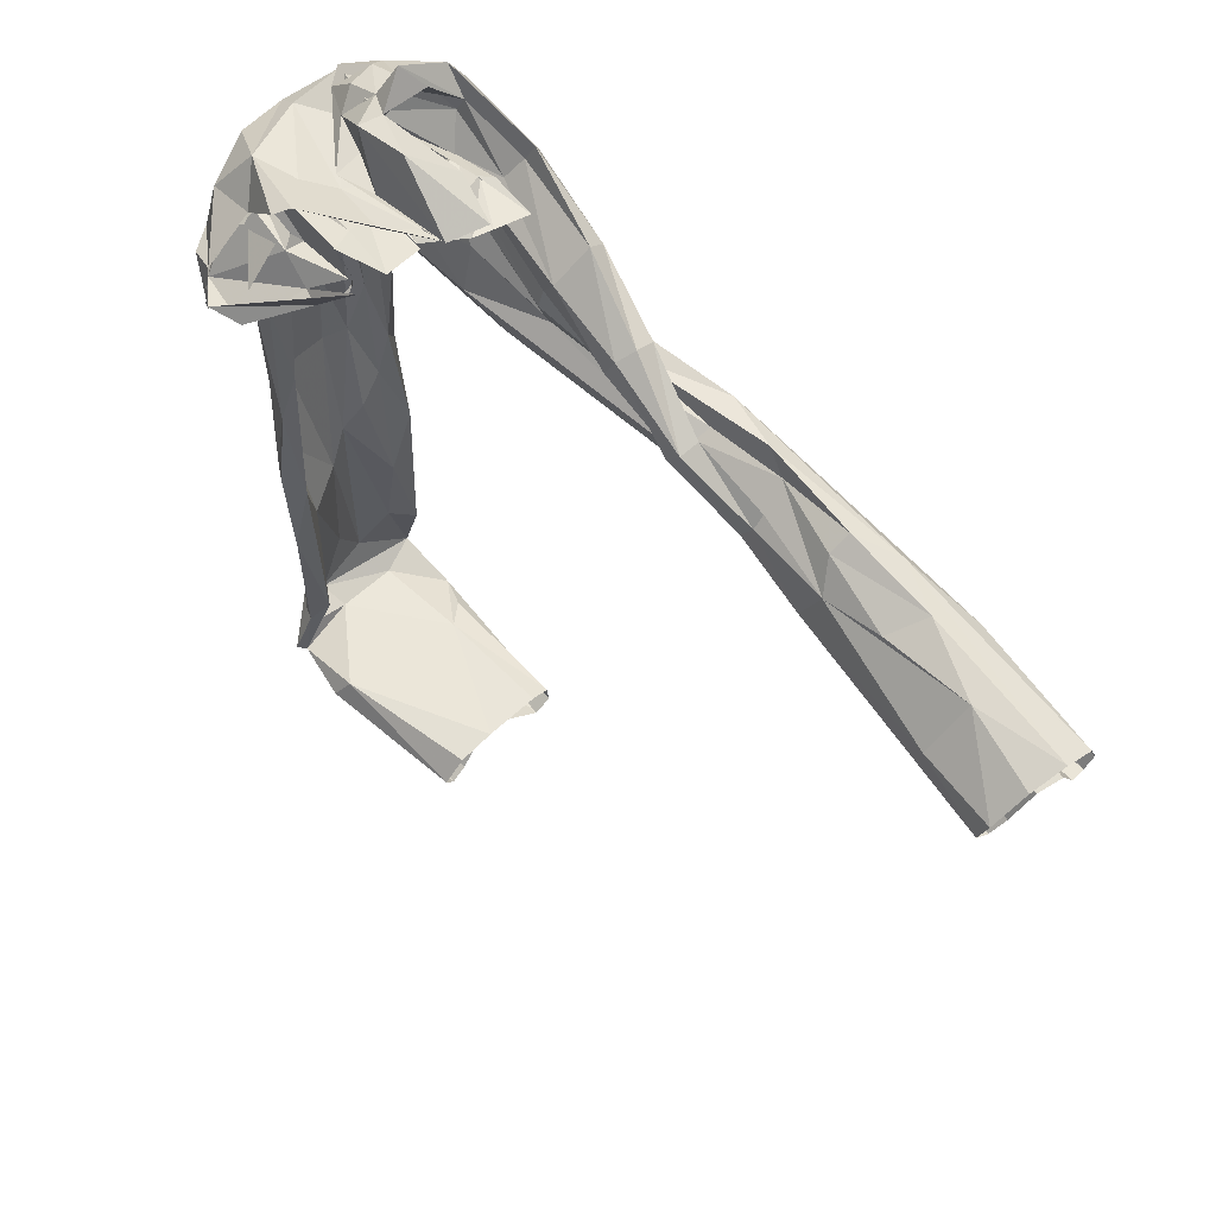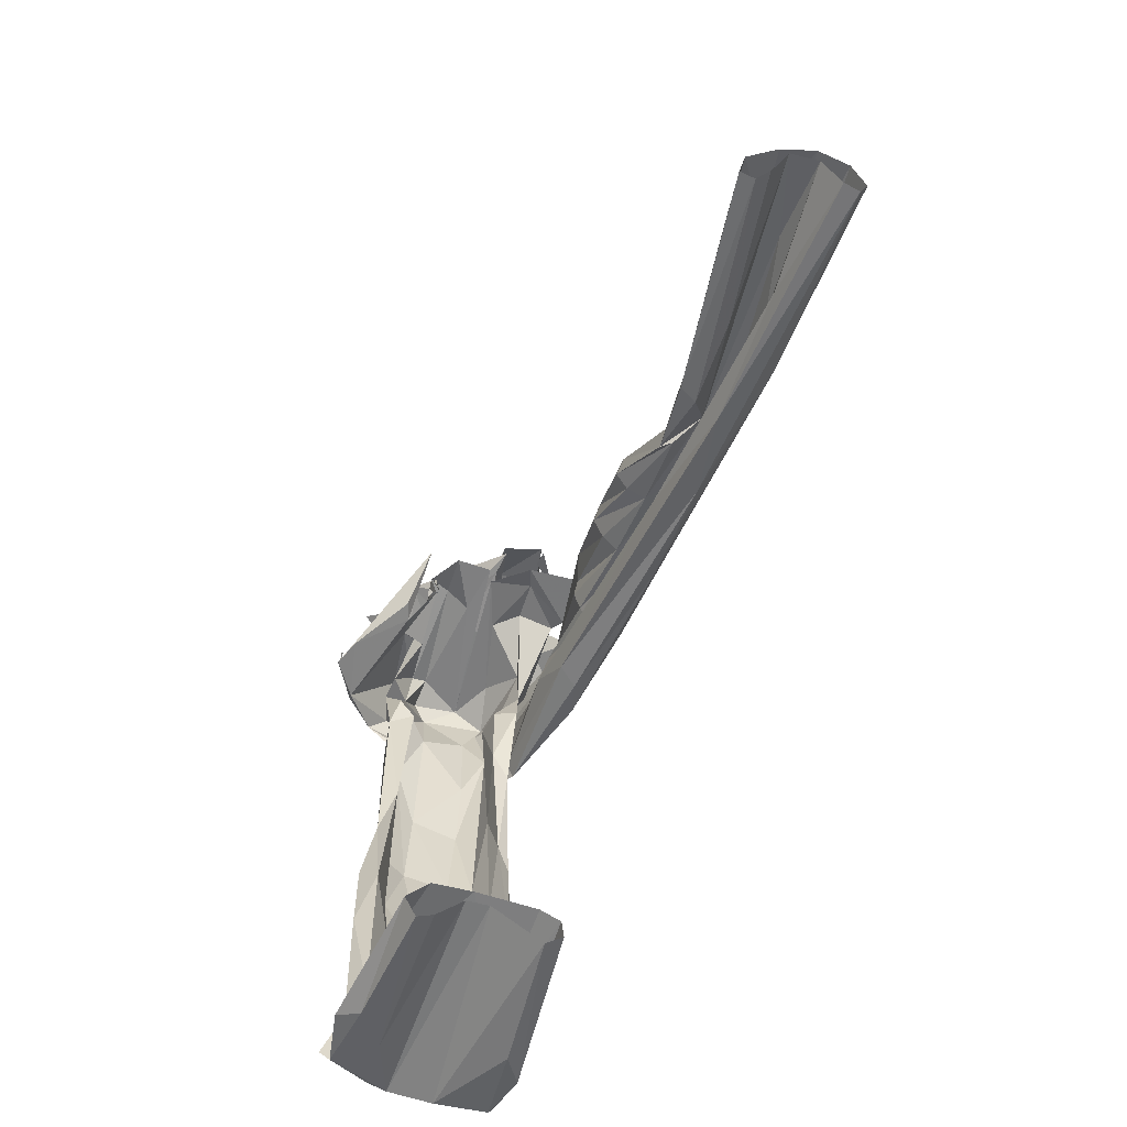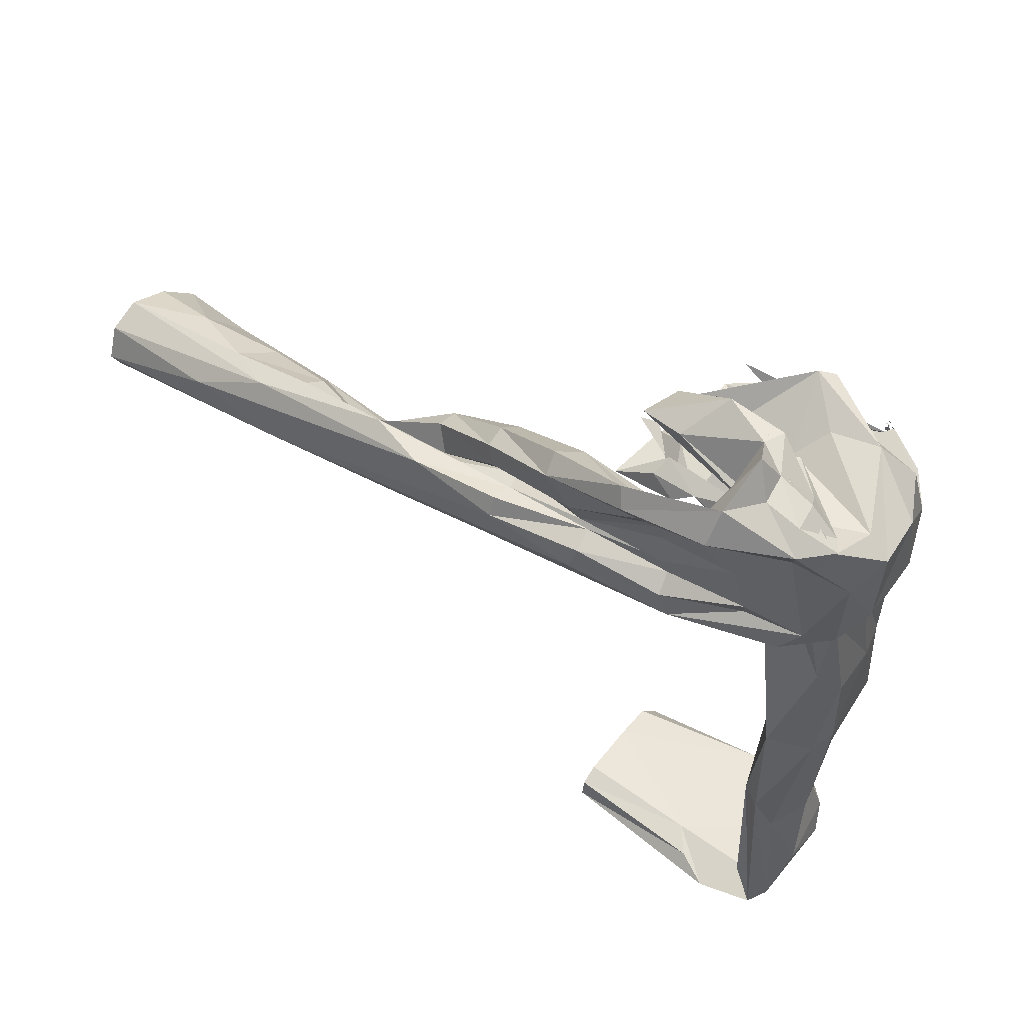
<metadata>
{"format":"obj","ext":"obj","renderer":"f3d","projection":"perspective","resolution":1024,"background":"white","views":[{"elev":56.6,"azim":-44.5,"up":"+Z"},{"elev":-59.9,"azim":-20.2,"up":"+Z"},{"elev":53.7,"azim":126.6,"up":"+Z"}]}
</metadata>
<code>
v -305.2 2275 111.5
v -175.8 2346 79.53
v -177.7 2275 115.4
v -319.5 2235 115.2
v -304.7 2278 111
v -305.1 2275 111.2
v -210.9 2232 172.5
v -179.2 2245 125.9
v -182.4 2240 127.8
v -176.1 2213 130.9
v -171.7 2249 120.4
v -168.6 2171 133.7
v -168.6 2160 131
v -124.3 2245 167.9
v -183.6 2165 147.7
v -220.7 2312 -529.1
v -253.6 2357 101.6
v -364.1 2281 52.19
v -364.1 2281 52.55
v -363.9 2281 52.9
v -362.7 2282 56.49
v -362.6 2282 56.88
v -362.4 2282 57.17
v -237.5 2162 109
v -201.7 2204 -523
v -245 2093 -527.7
v -198.6 2089 -560.7
v -246.4 2347 -101
v -165 2294 -461.3
v -269.5 2322 -508.7
v -158.7 1996 55.07
v -142.1 1547 -62.73
v -131.1 1811 -86.41
v -197.8 1641 -91.37
v -135.8 2204 97.23
v -134.1 2197 -35.84
v -168.9 2142 126.4
v -318.7 2272 102.2
v -351.2 2235 85.73
v -288.7 2181 87.82
v -295.2 2180 82.3
v -297.7 2184 79.64
v -296 2175 93.64
v -291.3 2178 92.83
v -294.5 2175 104
v -306.5 2277 109.9
v -307.4 2281 107.4
v -364.6 2280 47.01
v -362.6 2282 56.88
v -365.6 2277 56.7
v -346.9 2279 84.52
v -345.6 2284 83.21
v -343.5 2279 87.21
v -316.7 2279 102.5
v -364.8 2274 63.95
v -363.3 2278 62.49
v -362.5 2274 68.46
v -194.2 2119 125.9
v -168.6 2161 131.3
v -195.1 2137 131.9
v -368.2 2272 48.65
v -367.8 2272 45.99
v -369.1 2269 46.6
v -369 2271 50.97
v -366.8 2274 45.35
v -368.2 2272 55.49
v -367.2 2276 50.23
v -320 2282 99.73
v -362.3 2279 64.54
v -361.2 2282 58.85
v -317.2 2277 102.9
v -306.8 2281 107.8
v -365.2 2278 57.73
v -291.3 2180 101.6
v -295.4 2188 123.6
v -288 2182 92.09
v -295.4 2180 81.98
v -299.3 2185 78.11
v -300.2 2178 82.81
v -199.1 2313 -270.6
v -277.2 2343 -193.8
v -285.4 2289 -132.1
v -240.6 2335 -261.2
v -185.9 2324 18.39
v -174 2255 22.91
v -164.1 2288 -292.3
v -185.8 2262 163.7
v -233.4 2158 124.9
v -219.1 2335 112.9
v -307.3 2153 113.7
v -282.4 2304 134.6
v -151.3 1943 -28.63
v -149.5 2249 54.6
v -203.4 2348 76.26
v -241.5 2251 121.9
v -261.6 2311 117.9
v -144.7 2220 96.45
v -174.8 2184 -16.58
v -297.1 2300 -353.9
v -171.2 1775 -48.73
v -163.6 2298 102.9
v -279 2321 -269.1
v -171.6 2317 46.08
v -342.6 2304 37.57
v -155.7 2305 -299.1
v -150 2321 119.6
v -128.9 1861 -12.58
v -311.4 2342 46.46
v -142.5 2104 7.092
v -174.5 2255 91.84
v -318.7 2236 147.2
v -300.7 2289 70.16
v -221.7 2242 169.1
v -298.2 2280 -281
v -191.7 2201 126.5
v -200.6 2345 24.82
v -314.9 2216 -555.1
v -164.7 2145 -44.65
v -201.4 2235 172.4
v -188.2 2336 91.85
v -353.5 2284 73.22
v -106 2242 139
v -220.1 2224 118.2
v -110.1 1934 9.21
v -281.5 2310 66.05
v -96.34 1760 -66.7
v -307.2 2093 -569.2
v -261.3 2086 -524.6
v -197.5 1568 -127.7
v -163.2 2256 -539.5
v -156 2200 118.1
v -264.1 2338 106.6
v -321.6 2223 -521.4
v -169.9 2264 62.63
v -277.6 2152 113.5
v -253.5 2342 -96.33
v -254.1 2188 119.5
v -169.8 2294 -18.84
v -277.8 2308 -422.4
v -233.5 2131 131.6
v -217.3 2215 113.3
v -240.7 2353 3.175
v -105.3 1551 -118.3
v -188.1 2337 -188
v -208.4 2335 53.87
v -134.7 2101 29.22
v -299.6 2297 -184.4
v -120.7 1788 -36.25
v -185.3 2087 -529.7
v -148.4 2125 102.9
v -207.1 2360 101
v -301.6 2287 -15.62
v -277.2 2331 -34.31
v -184.2 2309 -107.2
v -300.2 2269 -453.4
v -214.6 2252 125.7
v -174 2279 -63.34
v -275.9 2302 -353.9
v -277.2 2326 -510.6
v -293 2340 64.75
v -198.1 2293 111.6
v -221.1 2329 -478.5
v -262.2 2315 -526.3
v -262.9 2298 -522.6
v -140.9 1548 -84.02
v -297 2315 -39.3
v -168.7 1552 -79.75
v -161.6 1629 -48.27
v -159.6 2103 8.42
v -97.43 1674 -53.48
v -170.6 1943 -21.68
v -116.4 2102 -20.95
v -148.2 1931 -52.48
v -154.6 2299 107.9
v -121.3 1549 -114.5
v -282.9 2321 31.24
v -175.5 1794 -85.66
v -302.1 2317 73.93
v -180.3 2250 152.9
v -206.8 2347 -190.2
v -309.1 2282 106.2
v -174.9 2004 46.18
v -167.6 2330 131.1
v -318.7 2089 -552.4
v -156.4 2105 21.47
v -112.3 1545 -74.83
v -232.4 2214 120.6
v -151.2 2182 14.96
v -211.8 2339 116.8
v -162.7 2296 -34.11
v -192.5 2302 -438.9
v -183.4 1937 -10.07
v -117.3 1897 -72.5
v -138.4 2021 7.489
v -117.2 2152 136.4
v -123.4 1909 -22.36
v -119.5 2073 86.57
v -154.8 1865 -55.97
v -294.1 2280 17.82
v -166.7 2311 -517.2
v -183.6 2223 -552.3
v -188.5 2291 -357.2
v -136.7 2275 144.7
v -196.5 2120 133
v -193.6 2161 123.7
v -180.2 2331 -72.58
v -132.3 1841 -31.39
v -192 2275 -36.48
v -294 2250 95.13
v -176.8 1554 -72.41
v -357.7 2244 41.09
v -163.9 1858 -45.26
v -305 2303 -486.4
v -230.3 2135 128
v -140.2 2308 136.3
v -160.5 1924 5.217
v -266.2 2094 -529.7
v -310.6 2215 70.91
v -183.9 2322 127.7
v -146.2 2239 83.64
v -275.2 2311 47.28
v -132.2 1786 -7.868
v -243.7 2355 47.16
v -170.6 2250 192.9
v -216.1 2332 -359.7
v -113 1744 -19.34
v -184.9 2281 25.09
v -277.3 2284 3.261
v -189.4 2335 4.999
v -158.3 1802 -90.74
v -285.3 2245 82.78
v -145.6 2297 143.3
v -181.5 2301 66.17
v -150.3 2104 -10.48
v -164.2 2183 30.21
v -246 2315 -442.6
v -126.6 1879 11.25
v -125.6 2225 141.5
v -131.9 1676 -88.75
v -167.1 2248 15.39
v -202.7 2135 110.2
v -97.81 1549 -103.4
v -220.6 2189 176.3
v -182.8 2087 -548.7
v -304.8 2331 95.52
v -141.1 1635 -57.11
v -302.7 2299 -513.9
v -125.7 2237 122.4
v -312.9 2296 -265.4
v -153.8 2262 10.18
v -243.8 2346 46.85
v -153 2237 166.7
v -136 2183 34.22
v -164.5 2097 47.36
v -237.6 2319 -334.9
v -226 2340 15
v -169.6 2314 -8.256
v -134.2 2004 33.11
v -253.2 2328 30
v -185 2339 -10.76
v -198 2297 32.32
v -169.8 2079 72.14
v -313.2 2286 -481.5
v -178.3 2013 27.85
v -366.8 2274 45.35
v -202.4 2300 -527.3
v -155.9 2017 7.871
v -183.6 2339 -196.6
v -317 2196 71.78
v -193.1 2263 159.2
v -332.1 2236 -541.9
v -284.6 2338 -27.61
v -295.4 2314 101.7
v -277.7 2339 -101.8
v -152 2019 -5.722
v -173.9 2302 -533.5
v -149.1 1938 -16.66
v -277.2 2306 109.4
v -137.1 2169 102.6
v -175.7 2317 -355.6
v -118.5 2169 102.4
v -298.8 2086 -529.6
v -340.7 2319 54.72
v -217.7 2323 -486.3
v -133.2 2016 -4.921
v -177.2 2292 -167.7
v -286.8 2330 11.2
v -169.1 2166 131.8
v -274.6 2198 125
v -206.2 2335 -26.13
v -184.3 2322 -512.4
v -280.3 2304 -480.1
v -245.5 2242 116
v -153.5 2183 -3.965
v -287.8 2252 -545.6
v -212 2344 -187.3
v -162.9 2258 -11.2
v -306.6 2224 154.7
v -272.9 2332 62.46
v -136.2 2187 -17.15
v -167.2 2100 26.9
v -257.3 2343 -187.1
v -315.5 2284 -349.8
v -242.3 2152 114.7
v -109.4 2019 -4.324
v -127.3 2094 47.7
v -250 2205 114.1
v -160.3 2273 81.87
v -277.7 2333 -185.6
v -290.3 2185 91.15
v -180.1 1925 2.253
v -320.3 2291 -534.2
v -211.5 1570 -118.3
v -193.8 2299 118.1
v -158.7 1718 -89.38
v -122.6 2106 -1.565
v -207.4 1563 -97.7
v -165.8 1870 -61.97
v -153.3 2160 121.9
v -151.3 1789 -20.99
v -177.2 2323 99.84
v -167.4 2017 8.337
v -133.4 1697 -28.09
v -142.1 2021 -22.27
v -250.4 2345 91.74
v -271.9 2261 132.8
v -290.7 2319 -479
v -134.7 1936 -9.096
v -200.9 2348 -101.8
v -155.5 2258 150.4
v -117.8 2018 12.58
v -329.6 2294 -524.8
v -205 2357 79.6
v -300.5 2315 -268.1
v -217.8 2324 -297.6
v -177.8 2223 -529
v -153.8 1857 -33.32
v -173.3 2333 72.98
v -201.3 2270 144.4
v -184.8 1562 -113.5
v -107 2159 120.2
v -165 2325 121.2
v -149 2183 107.1
v -158.2 2299 150.9
v -163.2 2301 -188.4
v -139.5 2182 62.16
v -177.2 2312 -239.4
v -263.2 2359 33.17
v -140.1 1996 49.58
v -194.3 2269 29.72
v -166.5 1717 -43.71
v -124.5 1710 -62.97
v -210.8 2356 13.82
v -204.5 2086 -523.3
v -145.3 2159 -50.36
v -231.9 2355 85.03
v -206.7 2344 -103
v -116.3 2008 -46.47
v -157.8 2266 161.1
v -137.2 2070 99.61
v -184.7 2295 151
v -287.1 2292 97.22
v -222 2348 10.66
v -167.4 2332 134
v -306 2243 89.79
v -121.8 2160 120
v -291.6 2093 -559.6
v -171.9 2302 75.54
v -204 2286 135.1
v -295.5 2191 125.5
g Group1
f 1 5 6
f 368 94 321
f 122 35 174
f 91 151 17
f 3 119 11
f 3 321 179
f 353 17 151
f 18 19 20
f 23 21 22
f 134 131 115
f 89 325 120
f 89 161 24
f 130 266 25
f 25 133 128
f 127 117 295
f 26 16 27
f 27 16 201
f 27 130 244
f 236 255 158
f 256 274 272
f 147 166 81
f 162 280 291
f 202 347 80
f 345 268 206
f 103 138 240
f 168 210 32
f 226 186 170
f 34 168 100
f 148 173 239
f 258 197 349
f 35 146 346
f 193 33 118
f 118 33 173
f 93 174 35
f 215 359 14
f 215 122 174
f 369 361 219
f 279 366 238
f 4 38 39
f 11 8 15
f 12 13 37
f 8 9 10
f 40 41 42
f 45 43 44
f 52 51 53
f 54 46 47
f 48 50 49
f 56 55 57
f 59 60 58
f 61 62 63
f 61 63 64
f 61 67 65
f 62 61 64
f 66 67 61
f 66 61 65
f 70 73 69
f 71 72 68
f 76 75 74
f 78 77 79
f 290 259 136
f 302 153 309
f 162 225 280
f 139 99 225
f 82 309 153
f 99 139 213
f 99 81 83
f 180 81 28
f 144 154 84
f 110 141 161
f 368 227 206
f 233 350 134
f 154 261 84
f 157 206 227
f 15 8 119
f 8 11 119
f 123 88 270
f 326 293 189
f 96 89 307
f 121 181 245
f 98 118 173
f 197 31 349
f 2 260 353
f 103 116 260
f 251 160 94
f 368 229 94
f 113 187 140
f 231 112 278
f 178 152 125
f 262 366 279
f 198 192 171
f 103 240 220
f 97 254 262
f 147 114 82
f 147 152 166
f 34 100 177
f 311 318 212
f 97 248 101
f 342 203 330
f 82 114 102
f 236 158 292
f 338 103 220
f 338 116 103
f 104 273 365
f 200 105 86
f 345 105 268
f 339 183 314
f 126 358 172
f 297 36 257
f 108 121 245
f 108 17 348
f 36 300 172
f 277 337 107
f 308 131 134
f 134 227 308
f 326 298 293
f 91 245 181
f 223 160 108
f 104 108 160
f 87 369 113
f 243 15 119
f 158 155 292
f 155 303 263
f 343 241 205
f 24 161 141
f 338 333 116
f 108 363 223
f 247 155 312
f 25 164 133
f 98 138 118
f 118 138 190
f 87 113 119
f 238 224 252
f 120 233 110
f 120 325 145
f 265 269 90
f 265 283 104
f 215 14 122
f 341 14 195
f 2 353 151
f 2 151 183
f 194 237 124
f 124 226 170
f 125 278 112
f 259 145 325
f 143 193 126
f 170 186 242
f 367 295 217
f 282 133 184
f 129 313 177
f 200 86 29
f 200 284 30
f 131 308 11
f 288 131 11
f 125 132 96
f 89 96 132
f 133 164 312
f 184 133 271
f 115 110 134
f 233 134 110
f 231 278 370
f 136 296 357
f 302 102 255
f 214 137 298
f 293 88 123
f 93 250 257
f 93 257 174
f 139 327 213
f 159 162 291
f 243 140 204
f 110 115 141
f 205 24 141
f 108 142 363
f 260 363 142
f 143 33 193
f 239 175 165
f 144 80 347
f 302 255 296
f 84 120 145
f 144 84 357
f 146 185 253
f 194 331 109
f 147 249 114
f 147 81 334
f 167 340 315
f 25 128 354
f 244 130 336
f 205 241 24
f 189 314 183
f 293 314 189
f 152 199 125
f 82 152 147
f 199 221 125
f 125 299 325
f 144 347 154
f 86 105 345
f 158 114 155
f 155 114 303
f 369 219 95
f 140 187 95
f 208 286 157
f 86 345 286
f 102 158 255
f 158 102 114
f 159 291 16
f 16 26 163
f 104 160 273
f 178 176 152
f 89 120 161
f 161 120 110
f 139 225 162
f 139 162 327
f 159 163 312
f 163 159 16
f 312 164 247
f 200 30 266
f 239 165 352
f 207 246 167
f 178 160 176
f 251 176 160
f 246 165 167
f 351 168 323
f 168 32 323
f 234 235 98
f 98 240 138
f 170 242 126
f 126 124 170
f 275 301 169
f 169 301 220
f 305 109 331
f 305 124 126
f 148 196 173
f 234 98 173
f 174 257 2
f 174 2 106
f 143 175 33
f 251 287 176
f 152 176 287
f 92 198 171
f 207 167 315
f 125 112 178
f 112 362 273
f 3 179 119
f 224 119 252
f 180 83 81
f 268 280 225
f 111 91 181
f 360 366 262
f 311 349 31
f 2 183 106
f 184 117 127
f 194 109 185
f 188 253 185
f 226 32 186
f 156 95 187
f 156 187 113
f 188 185 109
f 294 109 316
f 183 151 189
f 91 189 151
f 36 190 257
f 118 355 193
f 191 202 335
f 29 191 200
f 182 171 192
f 182 311 31
f 193 358 126
f 358 193 355
f 146 194 185
f 258 306 197
f 197 306 281
f 197 281 341
f 275 169 285
f 92 207 198
f 197 341 195
f 197 195 360
f 212 318 177
f 129 177 230
f 152 82 228
f 82 221 228
f 200 266 130
f 201 16 276
f 201 276 130
f 27 201 130
f 29 86 202
f 29 202 191
f 238 195 14
f 238 14 224
f 11 15 204
f 243 204 15
f 115 205 141
f 131 205 115
f 251 94 229
f 229 329 28
f 207 196 148
f 92 196 207
f 208 157 85
f 134 350 85
f 269 218 90
f 34 317 168
f 265 104 211
f 104 218 211
f 177 100 212
f 100 107 337
f 295 117 312
f 271 133 312
f 88 214 7
f 214 88 137
f 174 106 215
f 364 344 215
f 277 216 337
f 311 212 216
f 217 163 26
f 104 365 218
f 231 370 310
f 364 215 106
f 97 220 301
f 220 97 101
f 82 153 221
f 153 136 259
f 222 107 320
f 107 237 328
f 223 116 333
f 223 356 160
f 87 119 224
f 14 359 224
f 83 180 225
f 83 225 99
f 32 226 323
f 124 237 226
f 134 85 227
f 157 227 85
f 199 152 228
f 199 228 221
f 368 206 229
f 206 329 229
f 207 230 318
f 230 177 318
f 209 112 231
f 365 231 310
f 183 270 232
f 233 120 84
f 233 84 261
f 324 285 169
f 324 173 196
f 234 169 235
f 169 220 235
f 255 236 284
f 30 284 236
f 226 237 222
f 222 237 107
f 238 330 203
f 342 248 203
f 175 239 33
f 173 33 239
f 220 240 235
f 98 235 240
f 343 150 241
f 242 143 126
f 113 140 243
f 119 113 243
f 244 336 149
f 91 17 245
f 108 245 17
f 165 246 352
f 207 148 246
f 164 30 247
f 292 30 236
f 279 238 248
f 238 203 248
f 334 81 99
f 99 263 303
f 188 250 93
f 294 188 109
f 251 256 287
f 251 229 256
f 179 252 119
f 179 342 330
f 146 253 346
f 188 93 253
f 262 254 322
f 275 322 254
f 255 284 335
f 335 296 255
f 256 28 274
f 229 28 256
f 260 190 138
f 103 260 138
f 277 258 216
f 258 267 306
f 259 325 299
f 259 221 153
f 257 260 2
f 260 257 190
f 154 208 261
f 233 261 350
f 262 264 182
f 182 360 262
f 263 312 155
f 99 213 263
f 182 264 171
f 92 171 264
f 121 283 265
f 266 30 164
f 266 164 25
f 277 267 258
f 146 267 194
f 268 329 206
f 180 268 225
f 218 269 211
f 265 211 269
f 270 88 7
f 270 7 232
f 271 312 117
f 184 271 117
f 272 274 166
f 272 166 152
f 112 273 178
f 273 160 178
f 81 274 28
f 81 166 274
f 275 196 92
f 275 92 322
f 200 130 276
f 291 105 200
f 107 328 277
f 277 328 267
f 125 96 278
f 289 278 96
f 97 279 248
f 97 262 279
f 291 280 105
f 268 105 280
f 281 35 122
f 281 306 35
f 128 133 282
f 108 104 283
f 108 283 121
f 191 335 284
f 284 200 191
f 324 196 285
f 196 275 285
f 154 286 208
f 154 347 286
f 256 272 287
f 272 152 287
f 150 319 288
f 307 289 96
f 84 145 290
f 290 145 259
f 291 200 276
f 291 276 16
f 247 292 155
f 292 247 30
f 293 298 137
f 293 137 88
f 294 250 188
f 250 297 257
f 217 295 163
f 295 312 163
f 335 144 296
f 144 357 296
f 300 250 294
f 300 294 316
f 298 91 111
f 259 299 221
f 125 221 299
f 36 297 300
f 300 297 250
f 97 301 254
f 275 254 301
f 136 302 296
f 302 136 153
f 334 99 303
f 249 303 114
f 307 89 304
f 305 316 109
f 305 126 172
f 35 306 146
f 146 306 267
f 307 304 135
f 307 135 289
f 308 3 11
f 368 308 227
f 302 309 102
f 102 309 82
f 365 310 218
f 182 192 311
f 311 192 318
f 263 213 332
f 332 213 327
f 34 177 313
f 313 317 34
f 293 123 314
f 123 339 314
f 129 230 315
f 230 207 315
f 305 172 316
f 300 316 172
f 317 210 168
f 207 318 198
f 198 318 192
f 288 319 131
f 150 343 319
f 100 320 107
f 351 100 168
f 342 321 94
f 179 321 342
f 262 322 264
f 92 264 322
f 226 222 323
f 222 320 323
f 324 169 234
f 324 234 173
f 125 325 132
f 325 89 132
f 326 189 91
f 326 91 298
f 159 327 162
f 332 327 159
f 194 267 328
f 194 328 237
f 268 180 329
f 180 28 329
f 238 252 330
f 179 330 252
f 194 124 331
f 124 305 331
f 332 159 312
f 263 332 312
f 356 94 160
f 342 94 356
f 147 334 249
f 334 303 249
f 335 202 80
f 335 80 144
f 130 25 336
f 149 336 25
f 212 337 216
f 212 100 337
f 338 342 333
f 338 220 101
f 123 270 339
f 339 270 183
f 340 129 315
f 341 281 122
f 341 122 14
f 338 101 342
f 342 101 248
f 131 343 205
f 131 319 343
f 344 219 361
f 87 224 359
f 345 206 157
f 345 157 286
f 93 35 346
f 93 346 253
f 86 286 347
f 202 86 347
f 353 348 17
f 142 108 348
f 311 216 349
f 258 349 216
f 208 85 350
f 208 350 261
f 100 351 320
f 351 323 320
f 148 239 352
f 148 352 246
f 260 142 353
f 142 348 353
f 149 25 354
f 118 190 355
f 355 190 36
f 223 333 356
f 342 356 333
f 290 357 84
f 290 136 357
f 358 355 36
f 358 36 172
f 215 344 359
f 344 87 359
f 182 31 360
f 197 360 31
f 344 361 87
f 87 361 369
f 209 362 112
f 362 365 273
f 223 363 116
f 260 116 363
f 344 364 219
f 365 362 209
f 365 209 231
f 238 366 195
f 360 195 366
f 127 295 367
f 368 3 308
f 368 321 3
f 369 95 156
f 369 156 113
f 370 289 135
f 289 370 278

</code>
